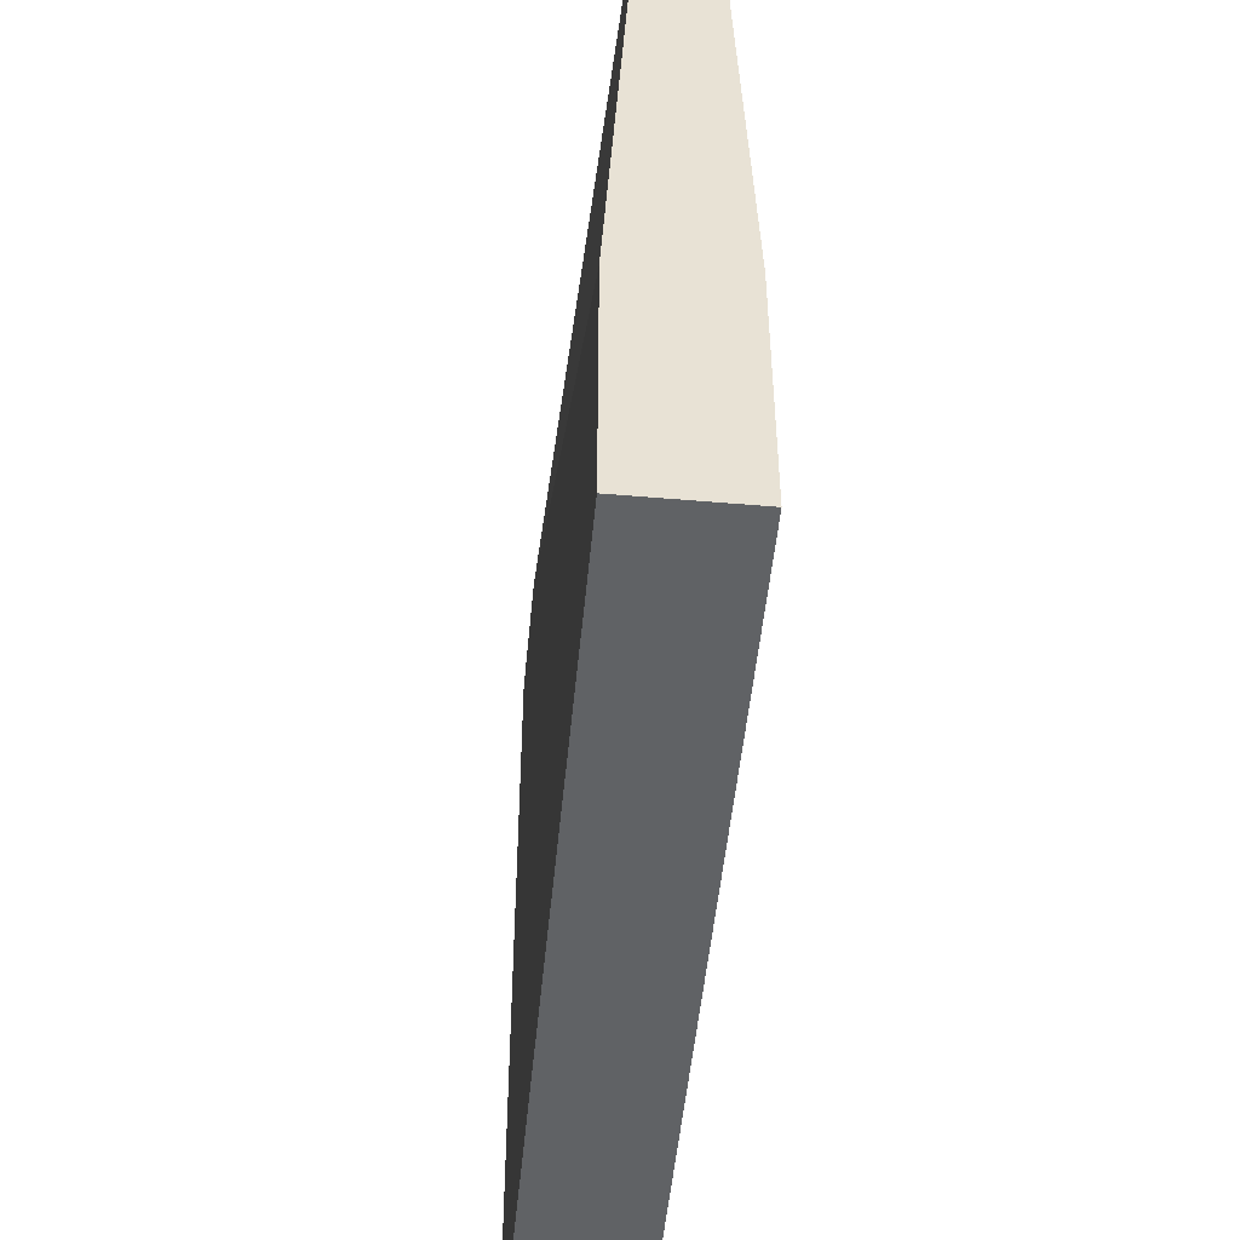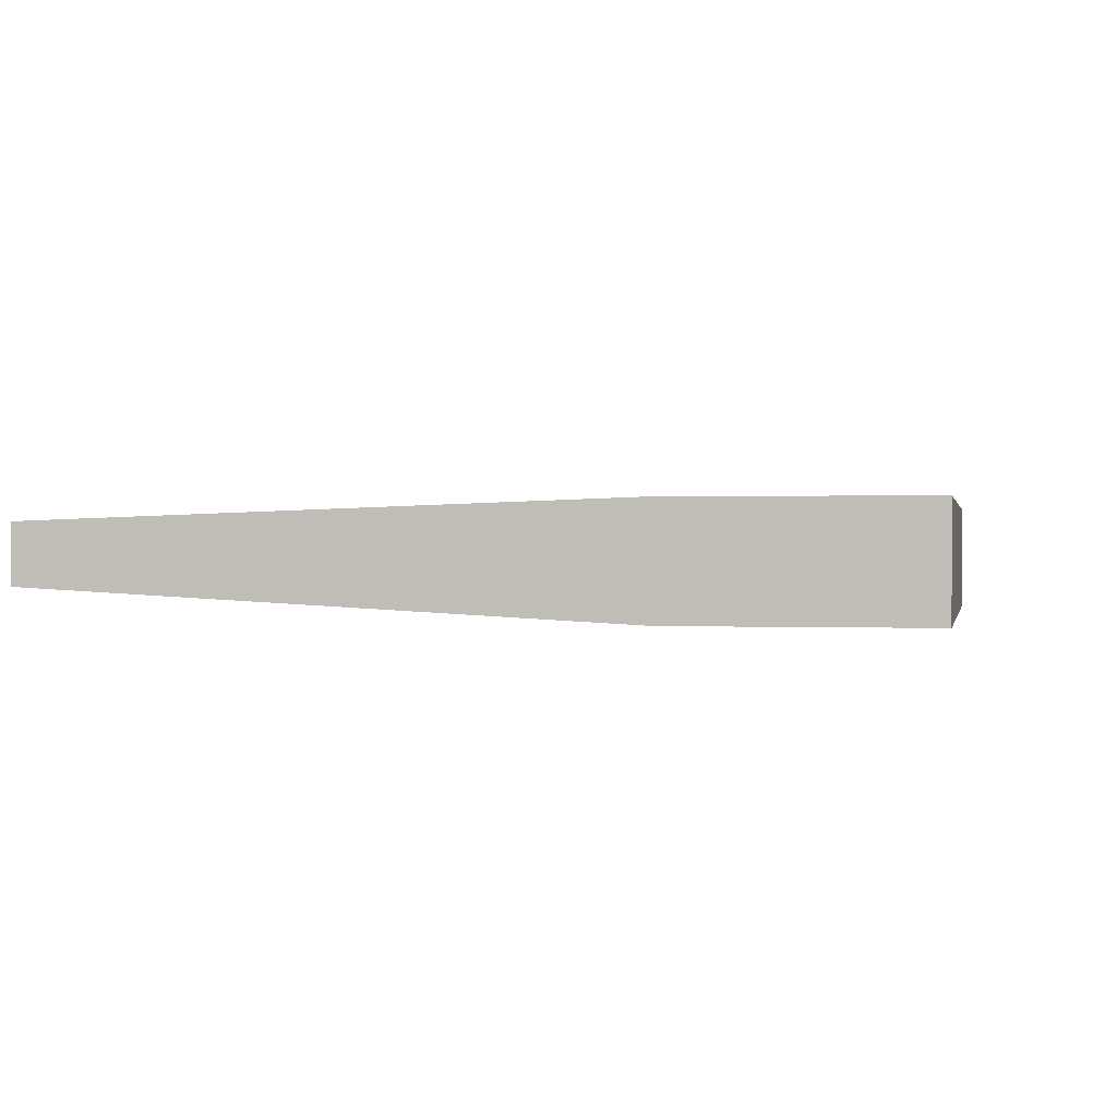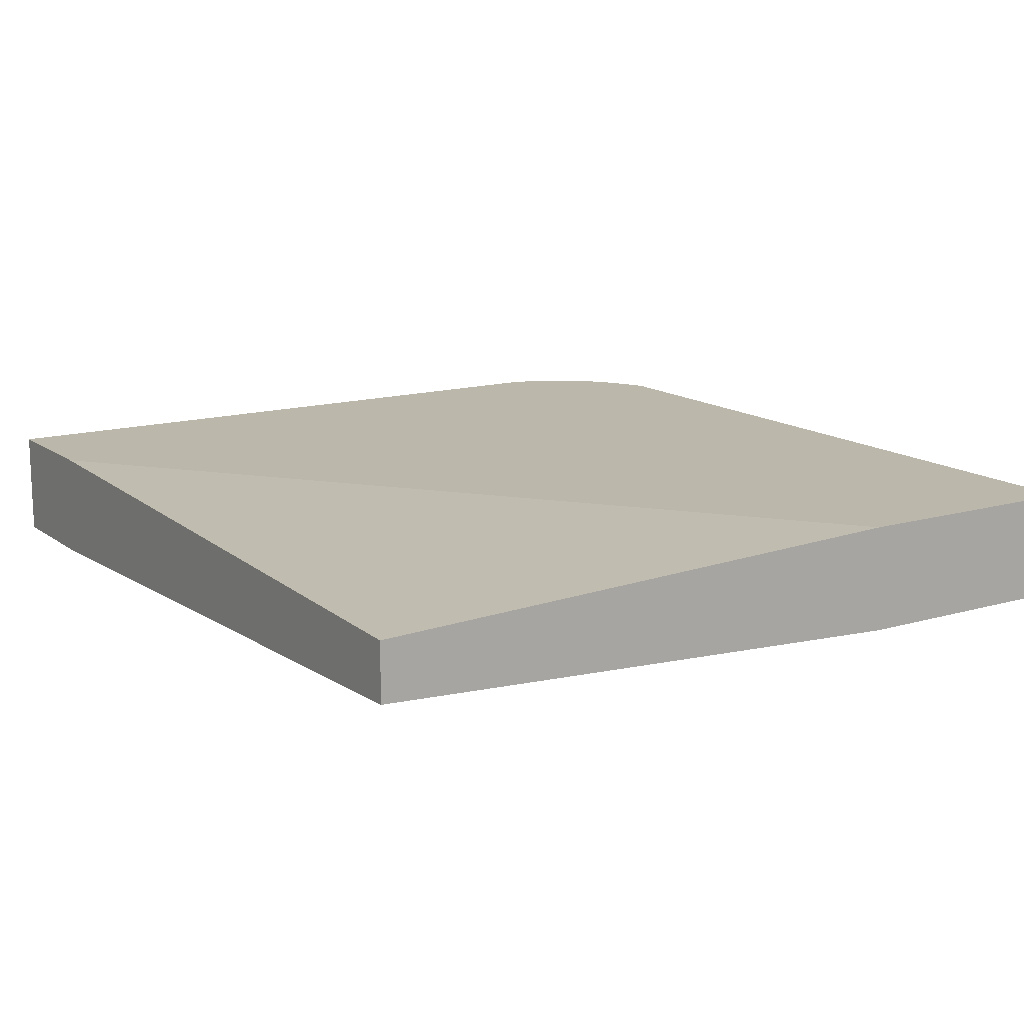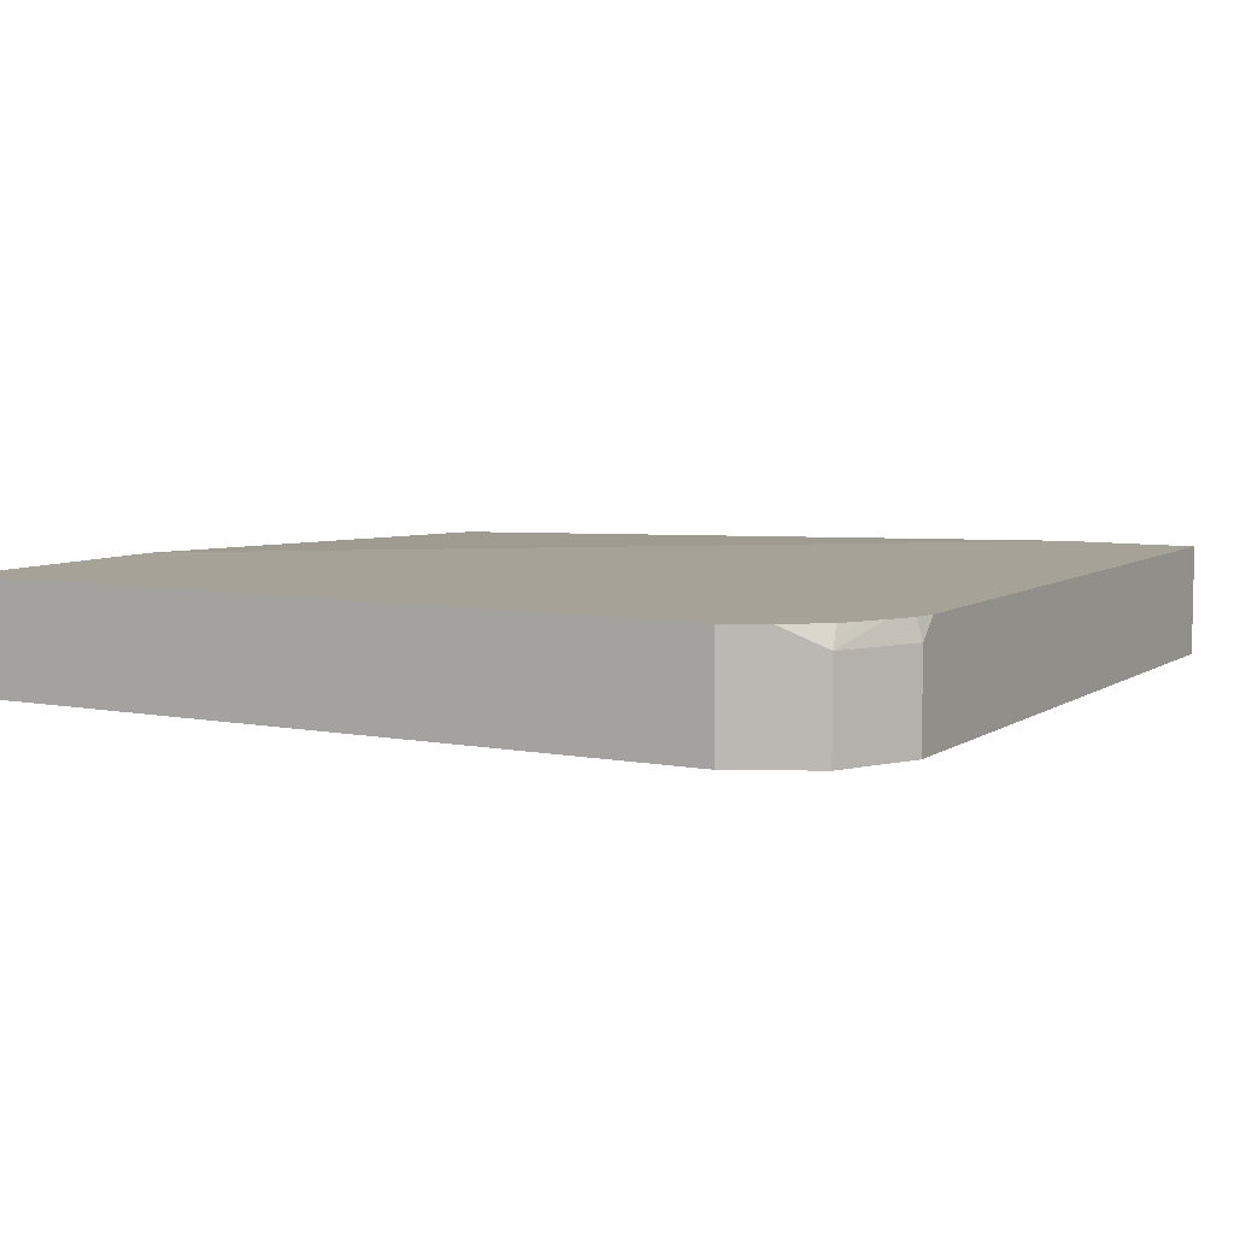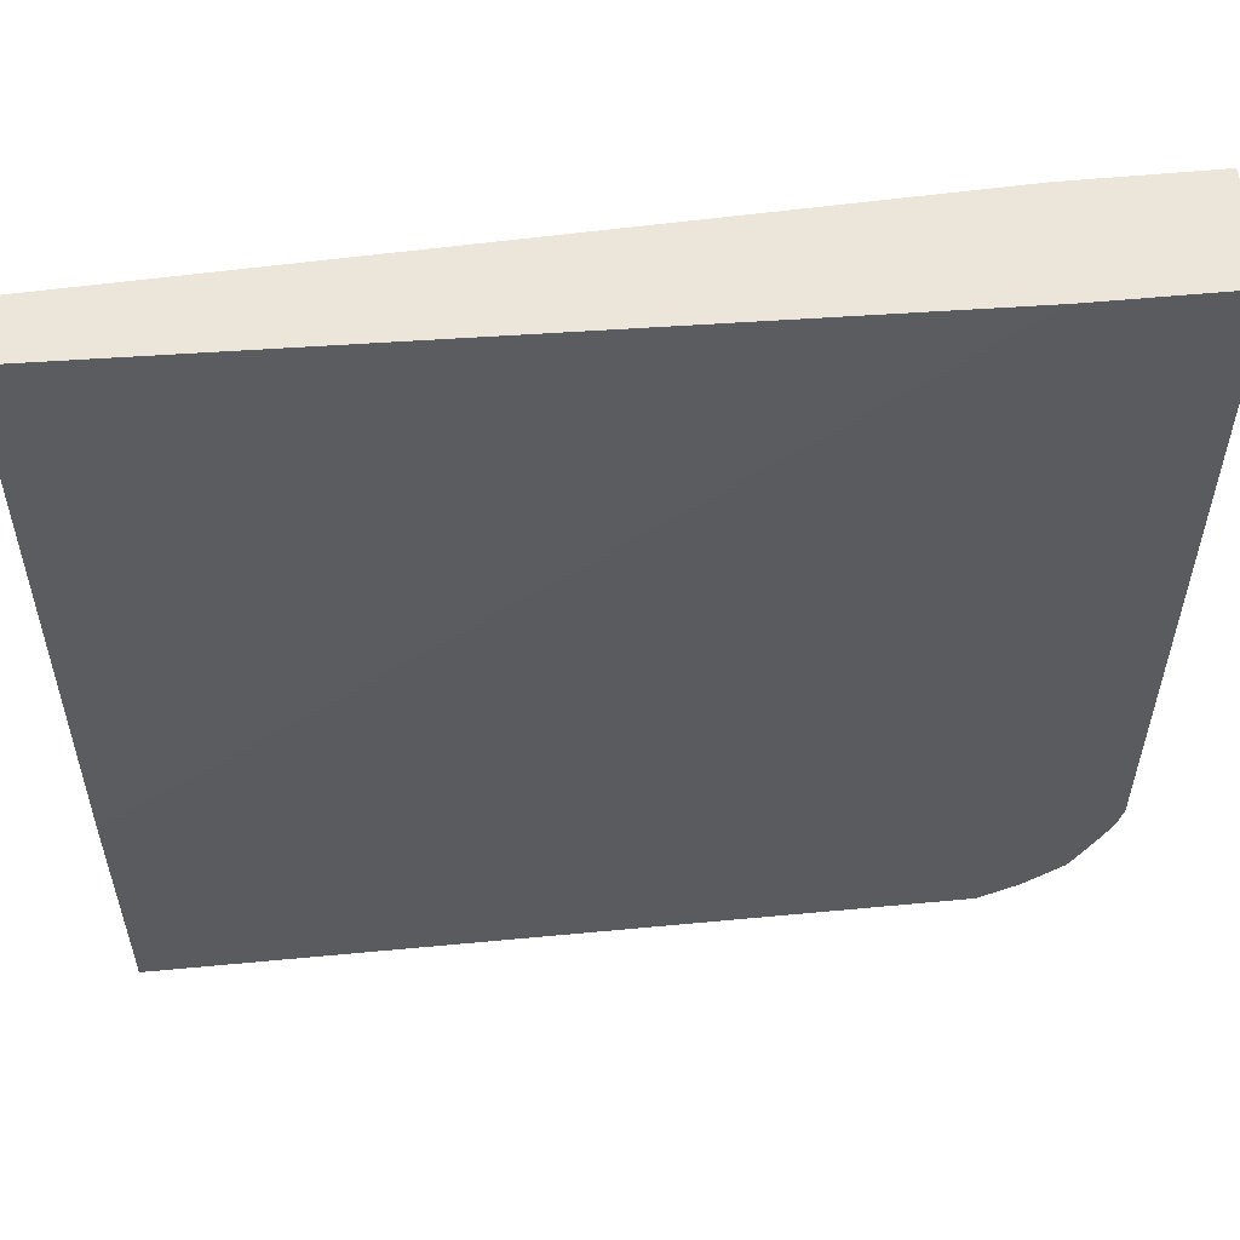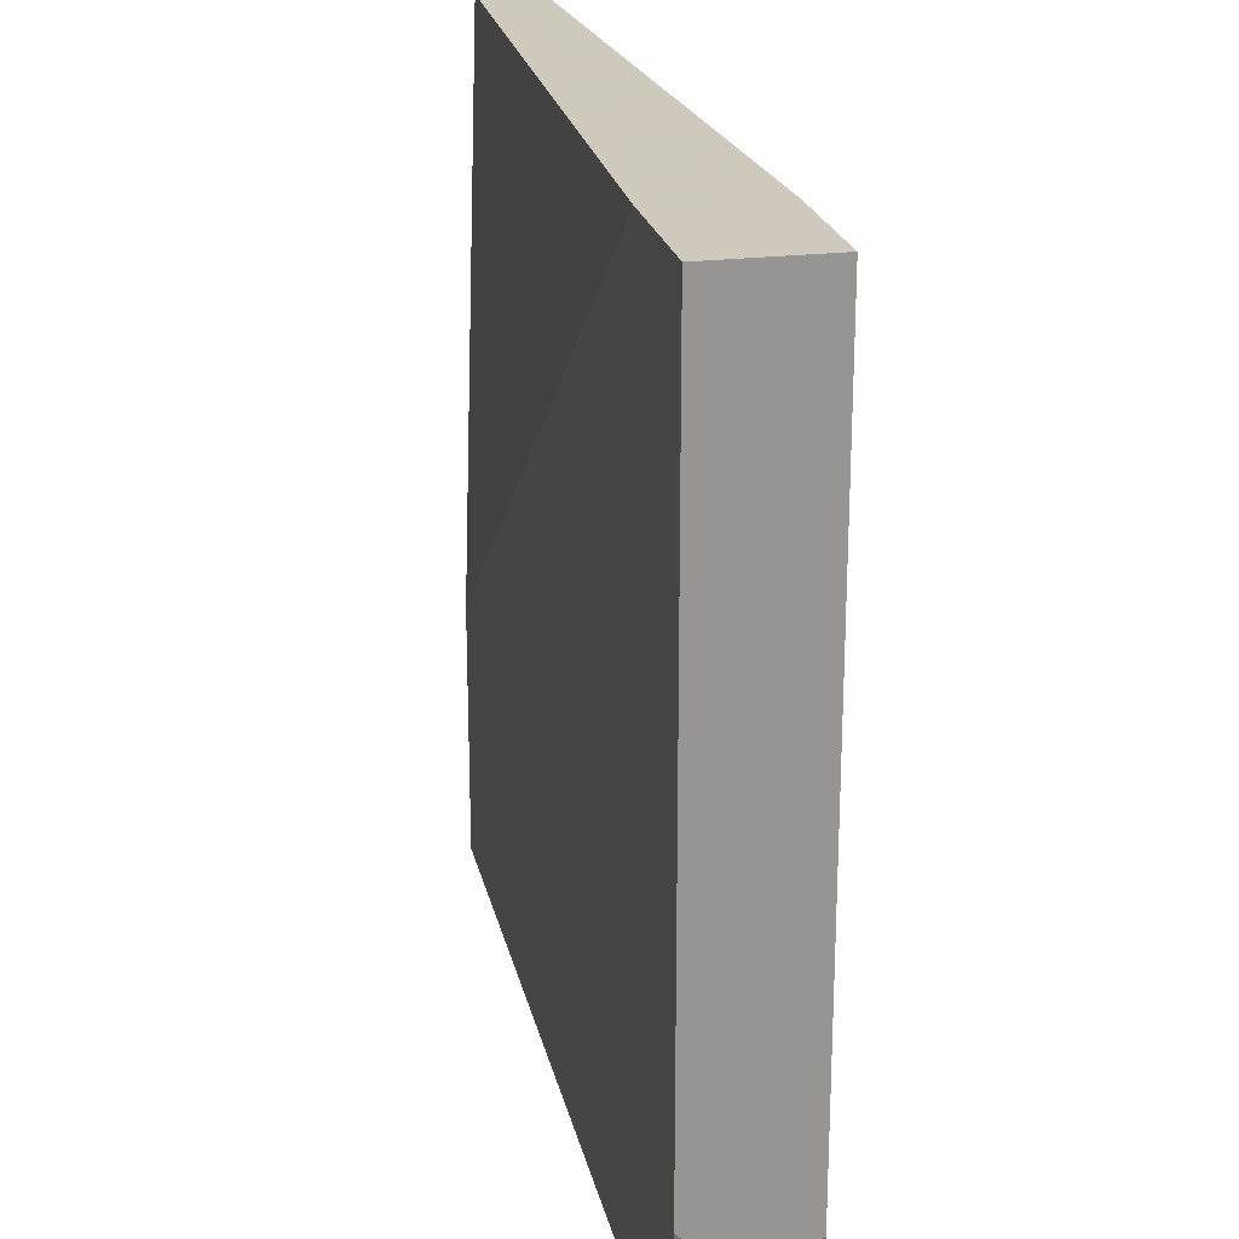
<metadata>
{"format":"obj","ext":"obj","renderer":"f3d","projection":"perspective","resolution":1024,"background":"white","views":[{"elev":-50.5,"azim":-95.4,"up":"+Y"},{"elev":0.3,"azim":-79.0,"up":"+Z"},{"elev":14.2,"azim":-122.7,"up":"+Z"},{"elev":6.6,"azim":29.5,"up":"+Z"},{"elev":55.9,"azim":-5.7,"up":"+Y"},{"elev":22.6,"azim":77.9,"up":"+Y"}]}
</metadata>
<code>
v 0.4636 -0.3162 0.04761
v 0.4636 -0.3162 -0.01897
v 0.3804 -0.3162 0.04761
v 0.4636 -0.737 0.04761
v 0.4636 -0.7489 -0.01897
v 0.3839 -0.3162 -0.01897
v -0.06547 -0.3162 0.03566
v -0.06547 -0.6657 0.04761
v 0.4606 -0.7504 0.04761
v 0.4636 -0.7489 0.03566
v 0.4454 -0.7854 -0.01897
v -0.06547 -0.6692 -0.01897
v -0.06547 -0.3162 3.55e-06
v -0.06547 -0.8203 0.04761
v 0.4527 -0.7663 0.04761
v 0.4398 -0.7965 0.03566
v 0.4398 -0.7965 -0.01897
v -0.06547 -0.8203 -0.01897
v 0.3923 -0.8203 0.04761
v 0.4438 -0.7825 0.04761
v 0.4388 -0.791 0.04761
v 0.416 -0.8084 0.04761
v 0.3923 -0.8203 -0.01897
f 7 14 8
f 7 18 14
f 7 12 18
f 4 9 10
f 6 12 13
f 5 10 11
f 9 15 10
f 7 13 12
f 10 15 16
f 15 20 16
f 11 16 17
f 14 18 23
f 14 23 19
f 16 20 21
f 16 21 22
f 16 22 19
f 16 19 23
f 16 23 17
f 3 7 8
f 10 16 11
f 2 12 6
f 1 2 6
f 2 23 18
f 2 18 12
f 1 6 13
f 1 13 7
f 1 3 8
f 1 8 14
f 1 14 19
f 1 19 22
f 1 22 21
f 1 21 20
f 1 7 3
f 1 15 9
f 1 9 4
f 1 4 10
f 1 10 5
f 1 5 2
f 2 5 11
f 2 11 17
f 1 20 15
f 2 17 23

</code>
